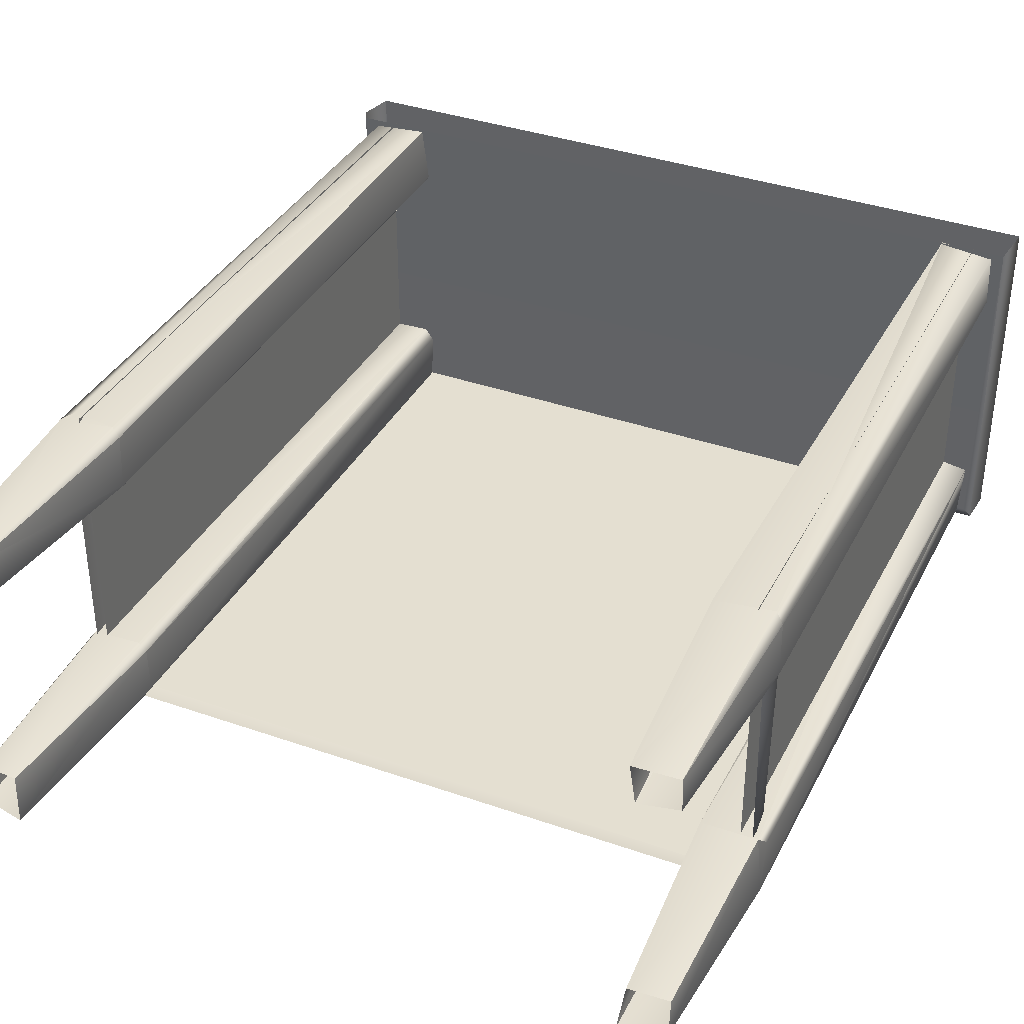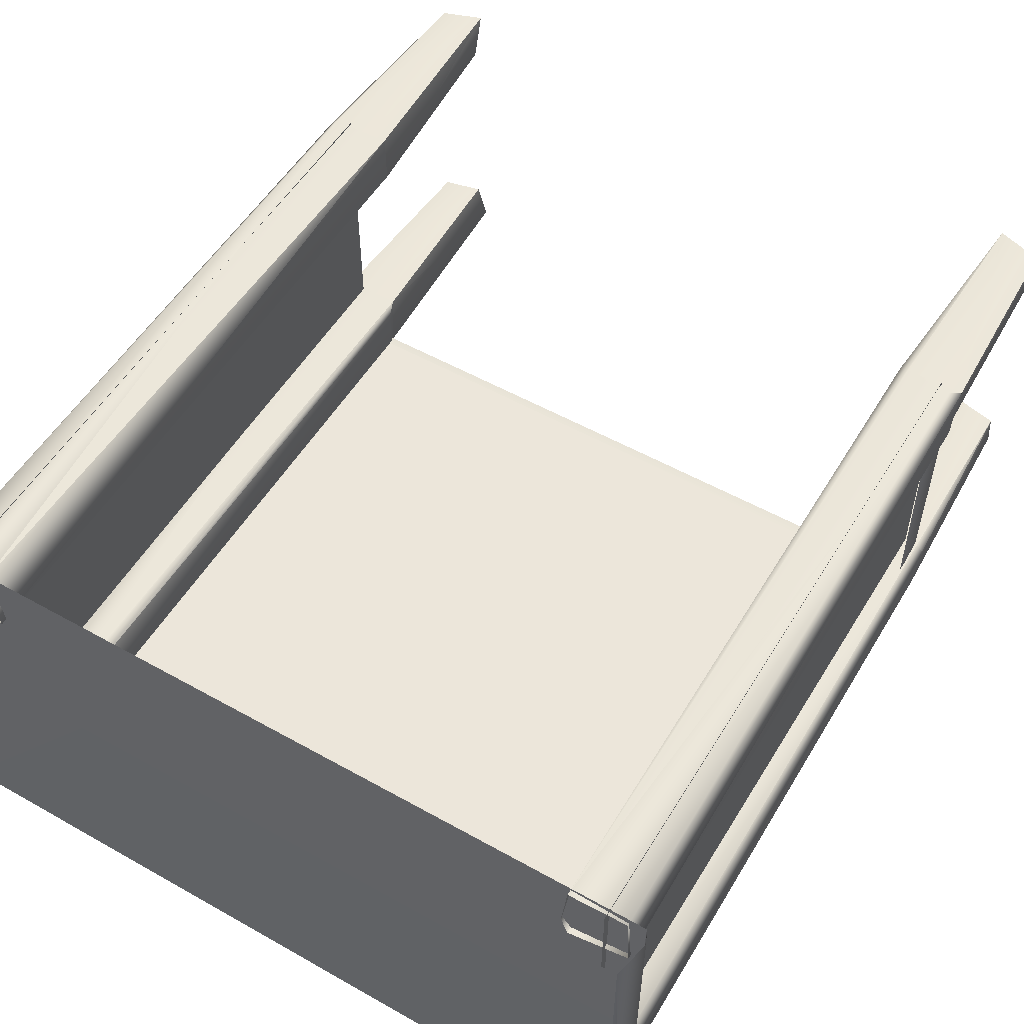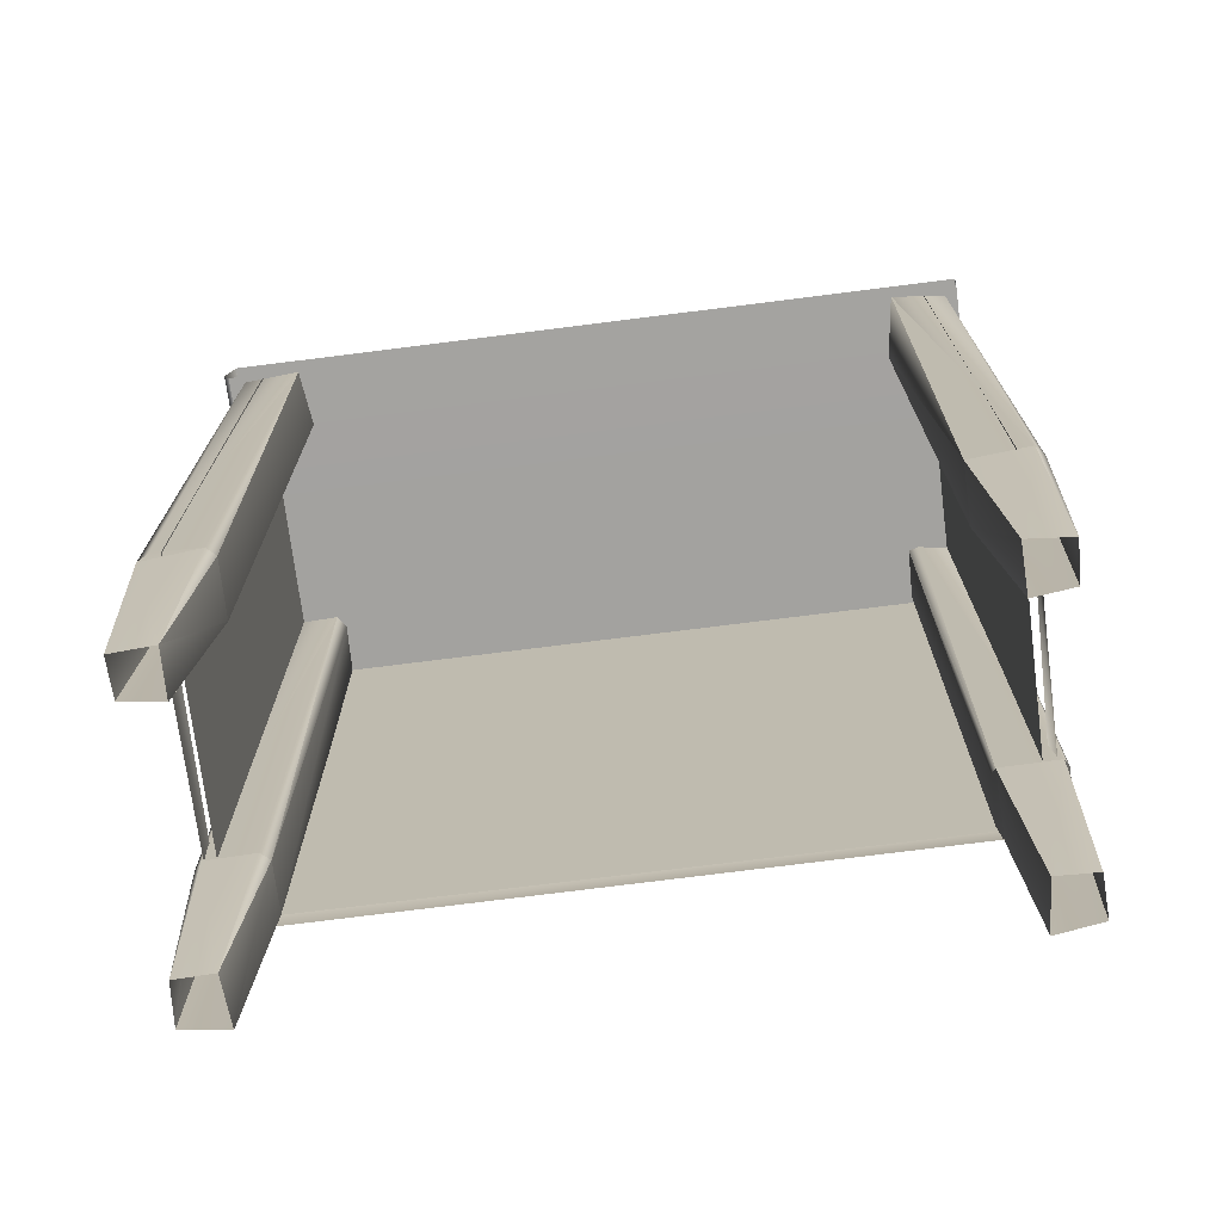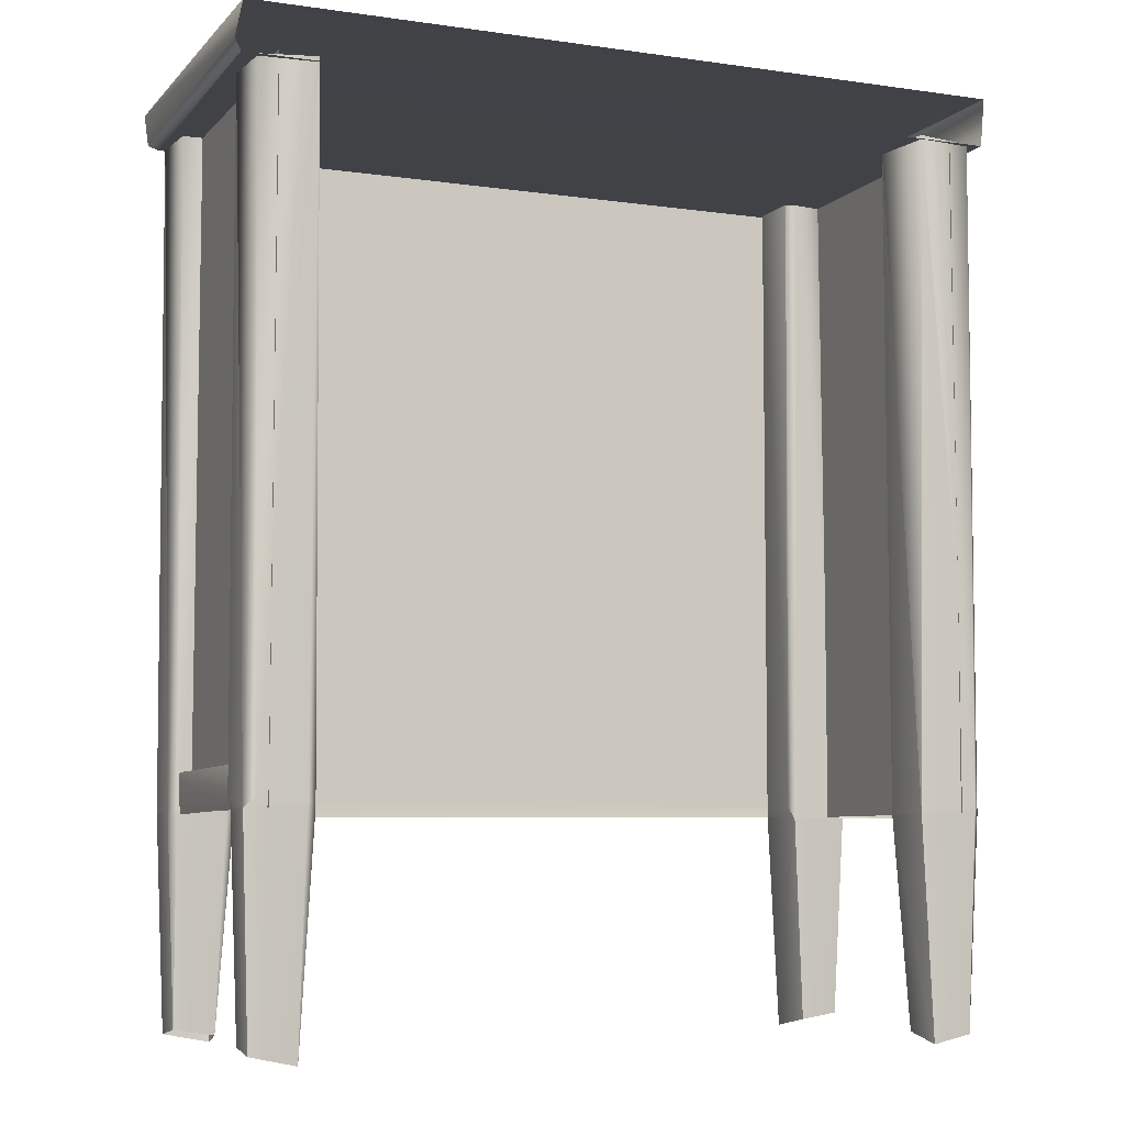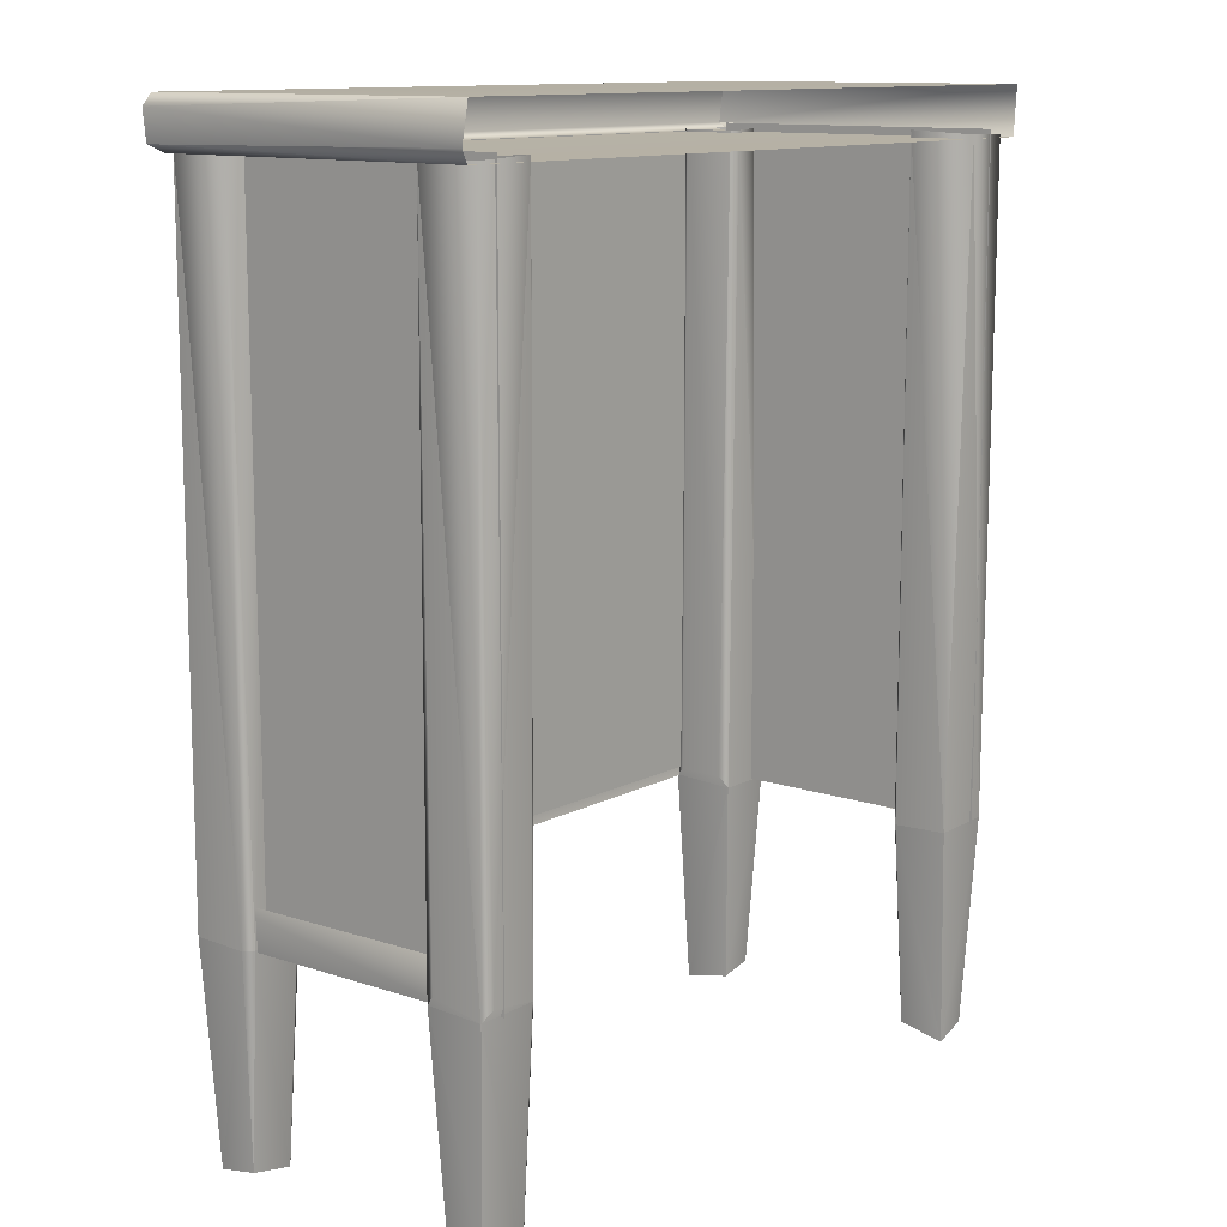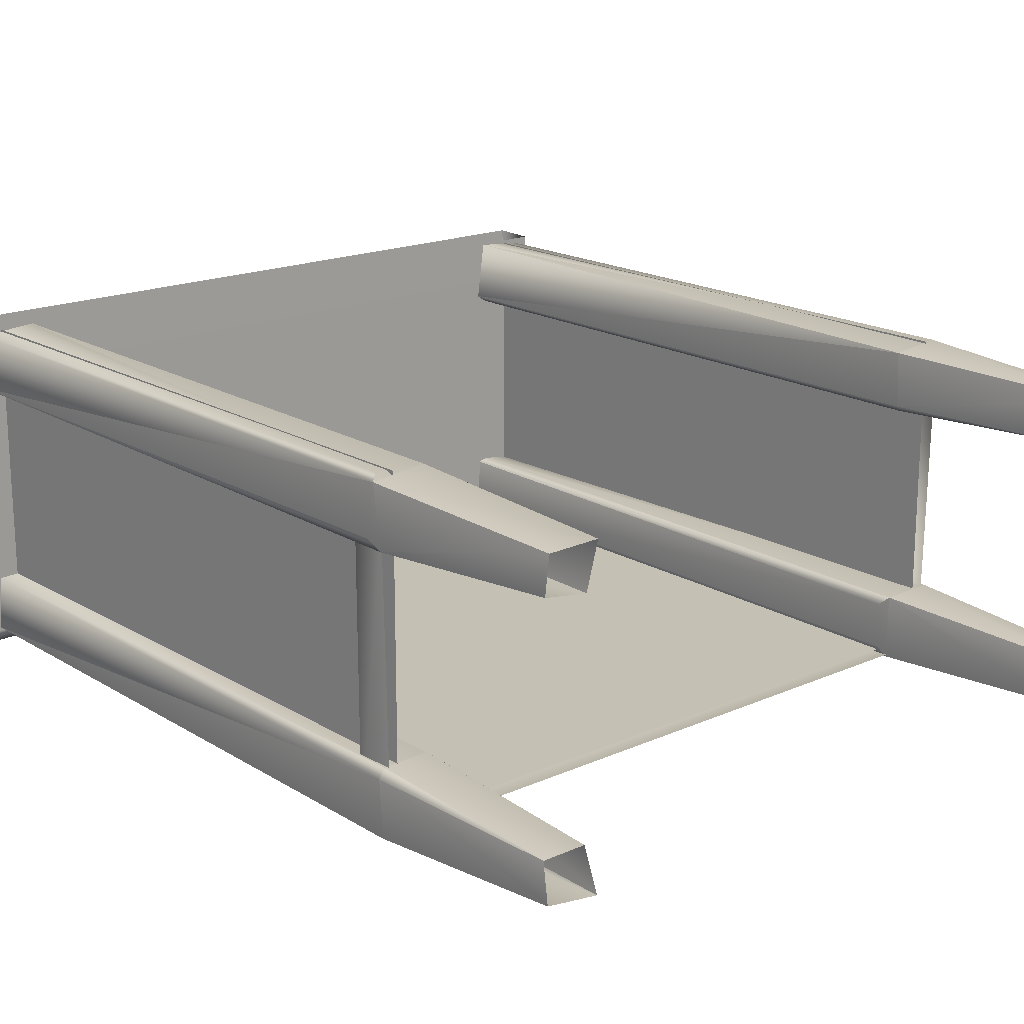
<metadata>
{"format":"obj","ext":"obj","renderer":"f3d","projection":"perspective","resolution":1024,"background":"white","views":[{"elev":36.6,"azim":24.7,"up":"+Z"},{"elev":54.2,"azim":-149.2,"up":"+Z"},{"elev":-72.8,"azim":7.2,"up":"+Y"},{"elev":-6.8,"azim":-22.7,"up":"+Y"},{"elev":12.0,"azim":-50.8,"up":"+Y"},{"elev":18.0,"azim":-40.7,"up":"+Z"}]}
</metadata>
<code>
g SM_Cabinet_03_LOD2
v -0.2785 1.002 0.2291
v -0.2714 1.002 -0.1538
v -0.2805 1.01 -0.169
v -0.2859 1.044 -0.1672
v -0.2854 1.016 0.2292
v -0.2805 1.01 -0.169
v -0.277 1.058 0.2291
v -0.2859 1.044 -0.1672
v -0.2765 1.057 -0.1644
v 0.6021 1.058 0.229
v 0.5918 1.058 -0.1538
v 0.603 1.049 -0.1681
v 0.5972 1.002 0.229
v 0.5996 1.01 -0.1702
v 0.5918 1.002 -0.1538
v -0.1859 0.2401 -0.09245
v -0.186 1.004 -0.09711
v -0.186 0.2419 -0.15
v -0.1859 0.2401 -0.09245
v -0.1966 -0.01597 -0.1458
v -0.2037 -0.005306 -0.09483
v -0.1966 -0.01597 -0.1458
v -0.1859 0.2401 -0.09245
v -0.186 0.2419 -0.15
v -0.1966 -0.01597 -0.1458
v -0.186 0.2419 -0.15
v -0.1931 0.2358 -0.1604
v -0.186 0.2419 -0.15
v -0.1876 1.004 -0.1568
v -0.1931 0.2358 -0.1604
v -0.1992 1.004 -0.1606
v -0.257 0.2376 -0.1608
v -0.1931 0.2358 -0.1604
v -0.257 0.2376 -0.1608
v -0.1966 -0.01597 -0.1458
v -0.1931 0.2358 -0.1604
v -0.1966 -0.01597 -0.1458
v -0.257 0.2376 -0.1608
v -0.25 -0.005625 -0.1437
v -0.2648 1.006 -0.1503
v -0.2609 0.2375 -0.09396
v -0.257 0.2376 -0.1608
v -0.2609 0.2375 -0.09396
v -0.25 -0.005625 -0.1437
v -0.257 0.2376 -0.1608
v -0.25 -0.005625 -0.1437
v -0.2609 0.2375 -0.09396
v -0.2491 0.001703 -0.0994
v -0.253 0.2383 -0.08389
v -0.2491 0.001703 -0.0994
v -0.2609 0.2375 -0.09396
v -0.253 0.2383 -0.08389
v -0.1961 1.009 -0.08373
v -0.1965 0.2419 -0.08402
v -0.2491 0.001703 -0.0994
v -0.253 0.2383 -0.08389
v -0.2037 -0.005306 -0.09483
v -0.253 0.2383 -0.08389
v -0.1965 0.2419 -0.08402
v -0.2037 -0.005306 -0.09483
v -0.1859 0.2401 -0.09245
v -0.2037 -0.005306 -0.09483
v -0.1965 0.2419 -0.08402
v -0.2003 -0.0157 0.2124
v -0.1859 0.2343 0.1523
v -0.2036 -0.004585 0.1577
v -0.1859 0.2343 0.1523
v -0.2003 -0.0157 0.2124
v -0.186 0.2381 0.2152
v -0.196 1.009 0.1469
v -0.1859 0.2343 0.1523
v -0.186 1.004 0.1602
v -0.186 0.2381 0.2152
v -0.186 1.004 0.1602
v -0.1859 0.2343 0.1523
v -0.186 1.004 0.1602
v -0.186 0.2381 0.2152
v -0.1942 1.008 0.2261
v -0.186 0.2381 0.2152
v -0.2003 -0.0157 0.2124
v -0.1965 0.2419 0.2236
v -0.2616 0.2375 0.2184
v -0.1965 0.2419 0.2236
v -0.2003 -0.0157 0.2124
v -0.25 -0.005341 0.2065
v -0.2616 0.2375 0.2184
v -0.2003 -0.0157 0.2124
v -0.2498 0.2489 0.2236
v -0.1942 1.008 0.2261
v -0.1965 0.2419 0.2236
v -0.2498 0.2489 0.2236
v -0.1965 0.2419 0.2236
v -0.2616 0.2375 0.2184
v -0.2616 0.2375 0.2184
v -0.25 -0.005341 0.2065
v -0.2547 0.2367 0.1459
v -0.2494 0.00083 0.1625
v -0.2547 0.2367 0.1459
v -0.25 -0.005341 0.2065
v -0.264 1.006 0.1571
v -0.2616 0.2375 0.2184
v -0.261 0.2489 0.1583
v -0.261 0.2489 0.1583
v -0.2616 0.2375 0.2184
v -0.2547 0.2367 0.1459
v -0.2036 -0.004585 0.1577
v -0.2547 0.2367 0.1459
v -0.2494 0.00083 0.1625
v -0.2547 0.2367 0.1459
v -0.2036 -0.004585 0.1577
v -0.1859 0.2343 0.1523
v -0.1972 0.2489 0.147
v -0.2547 0.2367 0.1459
v -0.1859 0.2343 0.1523
v -0.196 1.009 0.1469
v -0.2547 0.2367 0.1459
v -0.1972 0.2489 0.147
v 0.5123 0.2358 -0.08358
v 0.5224 1.004 -0.08396
v 0.578 0.236 -0.08289
v 0.578 0.236 -0.08289
v 0.5264 -0.005605 -0.09488
v 0.5123 0.2358 -0.08358
v 0.5264 -0.005605 -0.09488
v 0.578 0.236 -0.08289
v 0.5726 0.000834 -0.09941
v 0.578 0.236 -0.08289
v 0.5734 -0.004886 -0.1434
v 0.5726 0.000834 -0.09941
v 0.5843 0.2489 -0.09519
v 0.587 1.007 -0.09406
v 0.585 0.2375 -0.1553
v 0.585 0.2375 -0.1553
v 0.578 0.236 -0.08289
v 0.5843 0.2489 -0.09519
v 0.5734 -0.004886 -0.1434
v 0.578 0.236 -0.08289
v 0.585 0.2375 -0.1553
v 0.5731 0.2489 -0.1606
v 0.5216 1.005 -0.1614
v 0.5154 0.2384 -0.1613
v 0.5731 0.2489 -0.1606
v 0.5154 0.2384 -0.1613
v 0.585 0.2375 -0.1553
v 0.585 0.2375 -0.1553
v 0.5206 -0.01533 -0.1465
v 0.5734 -0.004886 -0.1434
v 0.5154 0.2384 -0.1613
v 0.5206 -0.01533 -0.1465
v 0.585 0.2375 -0.1553
v 0.5093 1.004 -0.1474
v 0.5093 0.2489 -0.09519
v 0.5093 0.2489 -0.1493
v 0.5093 0.2489 -0.1493
v 0.5093 0.2489 -0.09519
v 0.5154 0.2384 -0.1613
v 0.5093 0.2489 -0.09519
v 0.511 1.004 -0.0874
v 0.5123 0.2358 -0.08358
v 0.5154 0.2384 -0.1613
v 0.5093 0.2489 -0.09519
v 0.5123 0.2358 -0.08358
v 0.5123 0.2358 -0.08358
v 0.5206 -0.01533 -0.1465
v 0.5154 0.2384 -0.1613
v 0.5206 -0.01533 -0.1465
v 0.5123 0.2358 -0.08358
v 0.5264 -0.005605 -0.09488
v 0.5093 1.01 0.1551
v 0.5089 0.238 0.2196
v 0.5093 0.2359 0.1552
v 0.527 -0.004084 0.1578
v 0.5093 0.2359 0.1552
v 0.5243 -0.01471 0.2132
v 0.5089 0.238 0.2196
v 0.5243 -0.01471 0.2132
v 0.5093 0.2359 0.1552
v 0.5089 0.238 0.2196
v 0.5191 1.006 0.2277
v 0.5751 0.2426 0.224
v 0.5751 0.2426 0.224
v 0.5243 -0.01471 0.2132
v 0.5089 0.238 0.2196
v 0.5243 -0.01471 0.2132
v 0.5751 0.2426 0.224
v 0.5732 -0.005344 0.2064
v 0.584 0.2374 0.2139
v 0.5732 -0.005344 0.2064
v 0.5751 0.2426 0.224
v 0.584 0.2374 0.2139
v 0.5843 1.004 0.1602
v 0.585 0.2373 0.1511
v 0.585 0.2373 0.1511
v 0.5732 -0.005344 0.2064
v 0.584 0.2374 0.2139
v 0.5732 -0.005344 0.2064
v 0.585 0.2373 0.1511
v 0.572 0.002186 0.1609
v 0.5804 1.004 0.1486
v 0.5731 0.2489 0.147
v 0.585 0.2373 0.1511
v 0.5731 0.2489 0.147
v 0.5224 1.004 0.147
v 0.52 0.2405 0.1471
v 0.5731 0.2489 0.147
v 0.52 0.2405 0.1471
v 0.585 0.2373 0.1511
v 0.52 0.2405 0.1471
v 0.5093 1.01 0.1551
v 0.5093 0.2359 0.1552
v 0.585 0.2373 0.1511
v 0.527 -0.004084 0.1578
v 0.572 0.002186 0.1609
v 0.52 0.2405 0.1471
v 0.527 -0.004084 0.1578
v 0.585 0.2373 0.1511
v 0.5093 0.2359 0.1552
v 0.527 -0.004084 0.1578
v 0.52 0.2405 0.1471
v -0.2805 1.01 -0.169
v -0.2854 1.016 0.2292
v -0.2785 1.002 0.2291
v -0.2859 1.044 -0.1672
v -0.277 1.058 0.2291
v -0.1859 0.2401 -0.09245
v -0.1961 1.009 -0.08373
v -0.186 1.004 -0.09711
v -0.1876 1.004 -0.1568
v -0.186 0.2419 -0.15
v -0.1992 1.004 -0.1606
v -0.1931 0.2358 -0.1604
v -0.2648 1.006 -0.1503
v -0.257 0.2376 -0.1608
v -0.2609 0.2375 -0.09396
v -0.26 1.004 -0.08615
v -0.253 0.2383 -0.08389
v -0.1961 1.009 -0.08373
v -0.253 0.2383 -0.08389
v -0.1965 0.2419 -0.08402
v -0.1859 0.2401 -0.09245
v -0.1965 0.2419 0.2236
v -0.1942 1.008 0.2261
v -0.186 0.2381 0.2152
v -0.2498 0.2489 0.2236
v -0.2595 1.004 0.2214
v -0.2616 0.2375 0.2184
v -0.264 1.006 0.1571
v -0.261 0.2489 0.1583
v -0.2547 0.2367 0.1459
v -0.196 1.009 0.1469
v -0.1972 0.2489 0.147
v -0.1859 0.2343 0.1523
v 0.5123 0.2358 -0.08358
v 0.511 1.004 -0.0874
v 0.5224 1.004 -0.08396
v 0.578 0.236 -0.08289
v 0.587 1.007 -0.09406
v 0.5843 0.2489 -0.09519
v 0.5828 1.004 -0.1582
v 0.585 0.2375 -0.1553
v 0.5731 0.2489 -0.1606
v 0.5216 1.005 -0.1614
v 0.5093 0.2489 -0.1493
v 0.5154 0.2384 -0.1613
v 0.5093 1.004 -0.1474
v 0.5093 0.2489 -0.09519
v 0.511 1.004 -0.0874
v 0.5089 0.238 0.2196
v 0.5093 1.01 0.1551
v 0.5191 1.006 0.2277
v 0.5751 0.2426 0.224
v 0.5827 1.004 0.2213
v 0.584 0.2374 0.2139
v 0.5843 1.004 0.1602
v 0.5804 1.004 0.1486
v 0.585 0.2373 0.1511
v 0.5224 1.004 0.147
v 0.5731 0.2489 0.147
v 0.5093 1.01 0.1551
v 0.52 0.2405 0.1471
v -0.2227 1.003 -0.1541
v 0.543 0.25 -0.1541
v 0.543 1.003 -0.1541
v -0.2227 0.25 -0.1541
v 0.5576 0.2377 0.2252
v 0.5576 1.011 0.2252
v 0.5576 0.2377 -0.1288
v 0.5576 1.011 -0.1288
v -0.2372 1.011 -0.1288
v -0.2372 0.2377 0.2252
v -0.2372 0.2377 -0.1288
v -0.2372 1.011 0.2252
v -0.2765 1.057 -0.1644
v 0.6021 1.058 0.229
v -0.277 1.058 0.2291
v 0.5918 1.058 -0.1538
v -0.2765 1.057 -0.1644
v 0.603 1.049 -0.1681
v -0.2859 1.044 -0.1672
v 0.5996 1.01 -0.1702
v -0.2805 1.01 -0.169
v -0.2714 1.002 -0.1538
v 0.5918 1.002 -0.1538
v -0.2785 1.002 0.2291
v 0.5972 1.002 0.229
v 0.6021 1.058 0.229
v 0.603 1.049 -0.1681
v 0.5996 1.01 -0.1702
v 0.5972 1.002 0.229
v -0.2511 0.2811 -0.1582
v -0.2521 0.2385 0.1784
v -0.2491 0.2346 -0.159
v -0.2496 0.2841 0.1775
v 0.5676 0.2794 -0.159
v -0.2511 0.2811 -0.1582
v -0.2491 0.2346 -0.159
v 0.5723 0.2381 -0.1584
v 0.5724 0.2782 0.1778
v 0.5699 0.2315 0.1776
f 3 2 1
f 6 5 4
f 9 8 7
f 12 11 10
f 15 14 13
f 18 17 16
f 21 20 19
f 24 23 22
f 27 26 25
f 30 29 28
f 33 32 31
f 36 35 34
f 39 38 37
f 42 41 40
f 45 44 43
f 48 47 46
f 51 50 49
f 54 53 52
f 57 56 55
f 60 59 58
f 63 62 61
f 66 65 64
f 69 68 67
f 72 71 70
f 75 74 73
f 78 77 76
f 81 80 79
f 84 83 82
f 87 86 85
f 90 89 88
f 93 92 91
f 96 95 94
f 99 98 97
f 102 101 100
f 105 104 103
f 108 107 106
f 111 110 109
f 114 113 112
f 117 116 115
f 120 119 118
f 123 122 121
f 126 125 124
f 129 128 127
f 132 131 130
f 135 134 133
f 138 137 136
f 141 140 139
f 144 143 142
f 147 146 145
f 150 149 148
f 153 152 151
f 156 155 154
f 159 158 157
f 162 161 160
f 165 164 163
f 168 167 166
f 171 170 169
f 174 173 172
f 177 176 175
f 180 179 178
f 183 182 181
f 186 185 184
f 189 188 187
f 192 191 190
f 195 194 193
f 198 197 196
f 201 200 199
f 204 203 202
f 207 206 205
f 210 209 208
f 213 212 211
f 216 215 214
f 219 218 217
f 222 221 220
f 224 223 221
f 227 226 225
f 227 229 228
f 228 231 230
f 230 233 232
f 235 232 234
f 236 235 234
f 235 238 237
f 240 237 239
f 243 242 241
f 245 244 242
f 244 245 246
f 245 247 246
f 249 248 247
f 250 249 247
f 252 251 250
f 255 254 253
f 257 255 256
f 256 258 257
f 257 260 259
f 260 261 259
f 259 261 262
f 264 263 262
f 265 262 263
f 267 265 266
f 270 269 268
f 272 270 271
f 271 273 272
f 272 273 274
f 274 276 275
f 275 278 277
f 277 280 279
f 283 282 281
f 284 281 282
f 287 286 285
f 286 287 288
f 291 290 289
f 292 289 290
f 295 294 293
f 294 296 293
f 298 297 296
f 297 298 299
f 298 300 299
f 301 299 300
f 301 300 302
f 303 302 300
f 304 302 303
f 305 304 303
f 308 307 306
f 306 309 308
f 312 311 310
f 313 310 311
f 316 315 314
f 317 316 314
f 317 314 318
f 318 319 317

</code>
